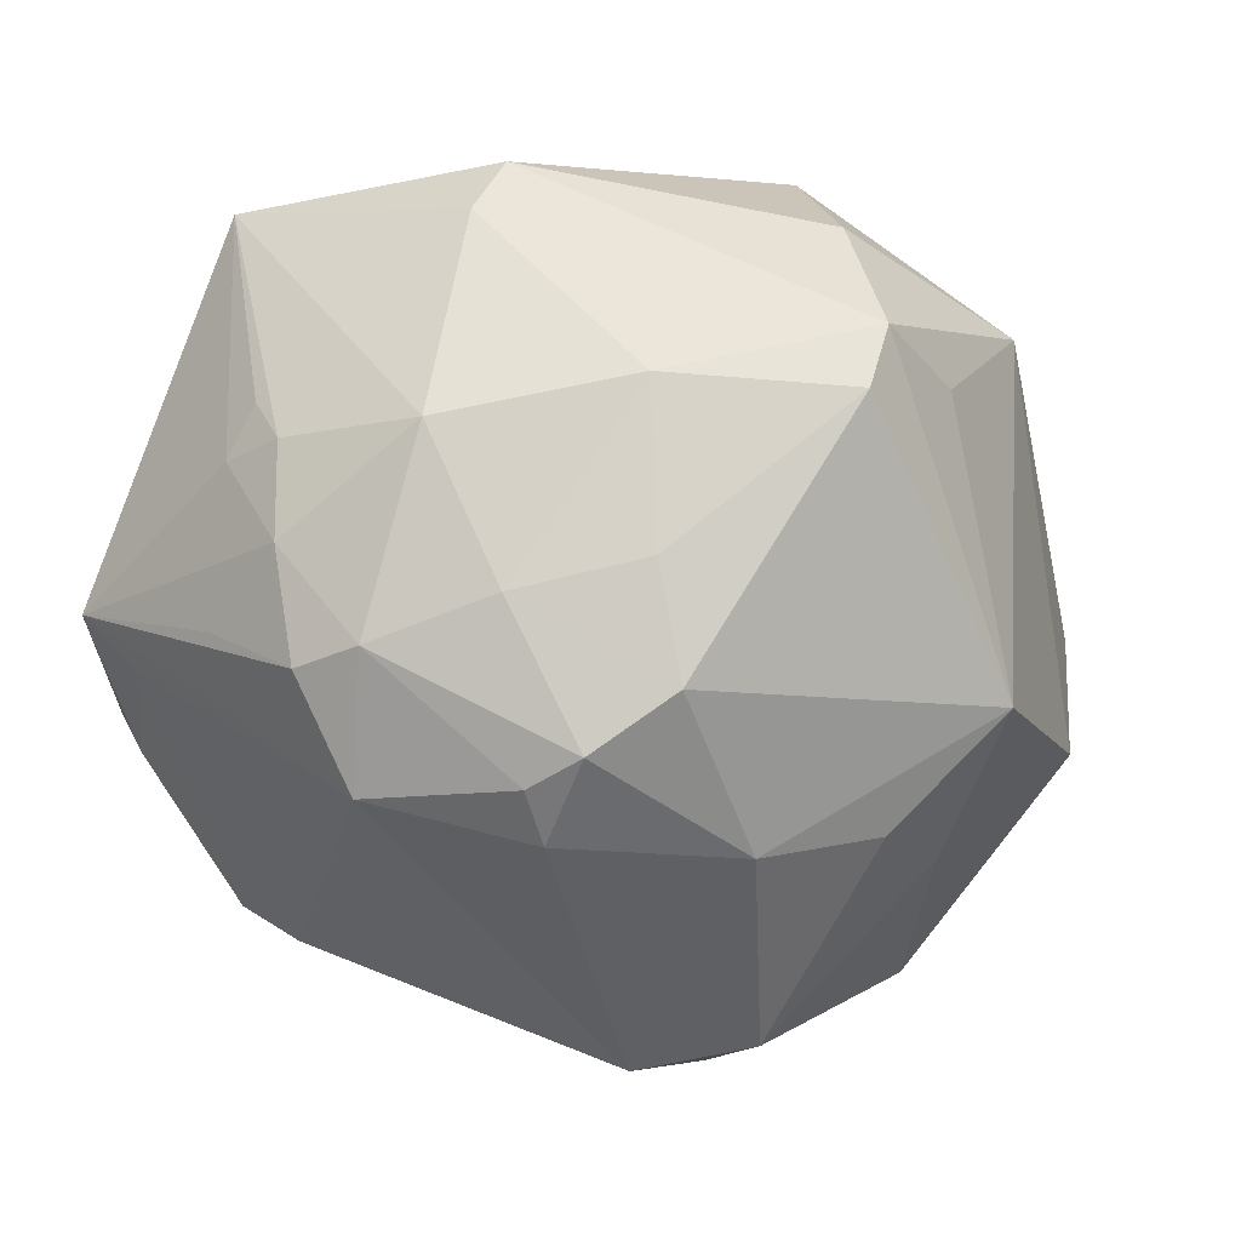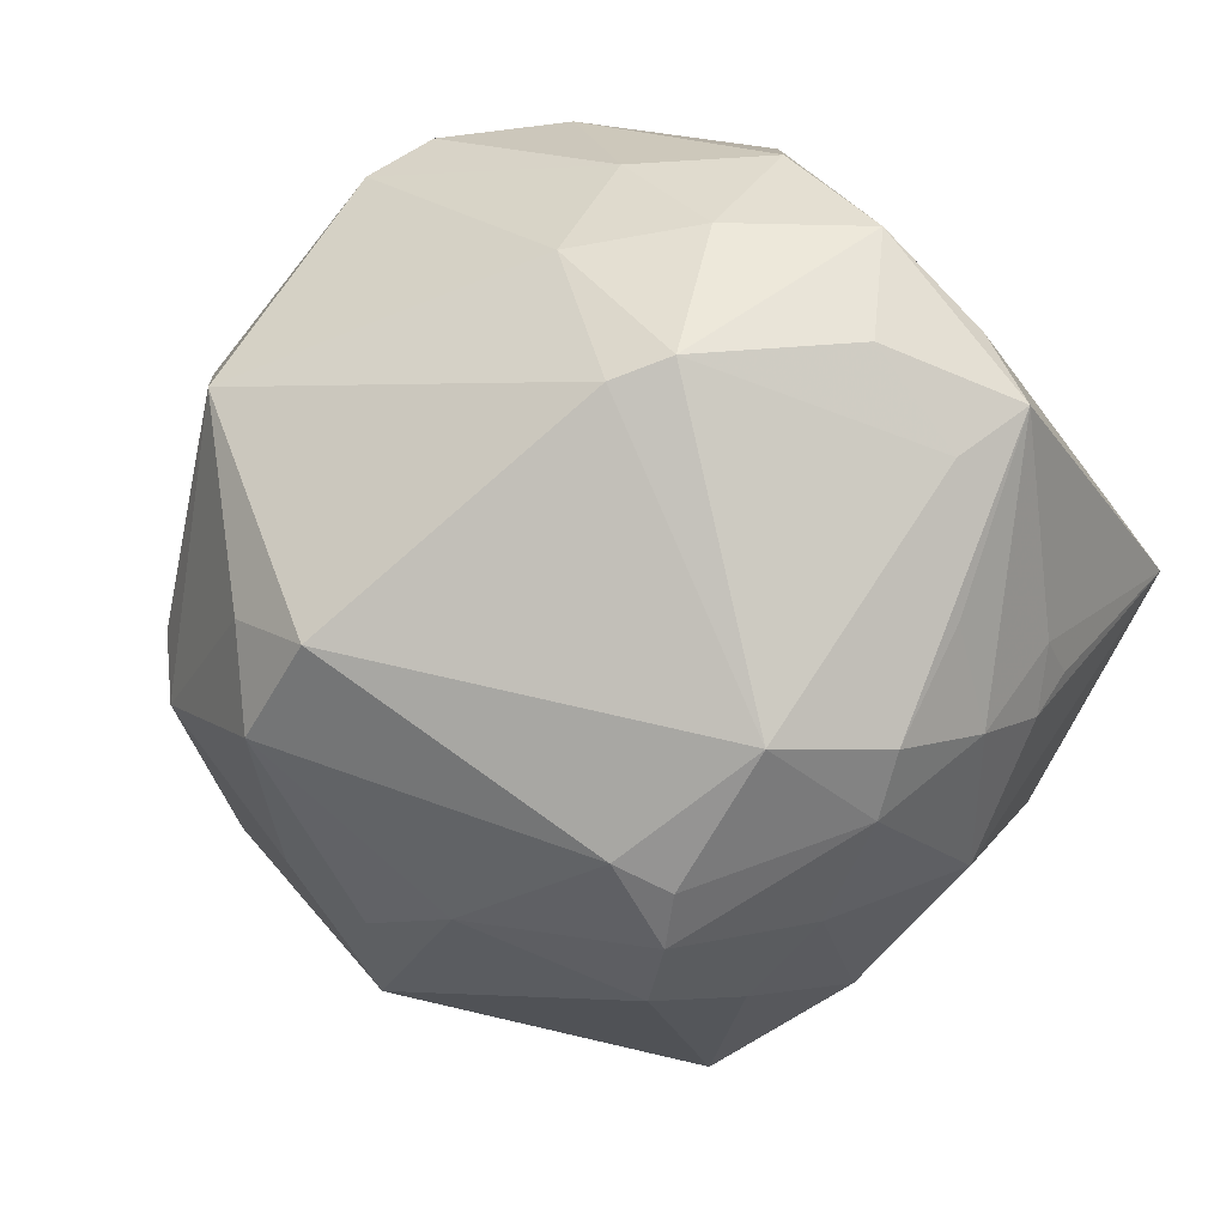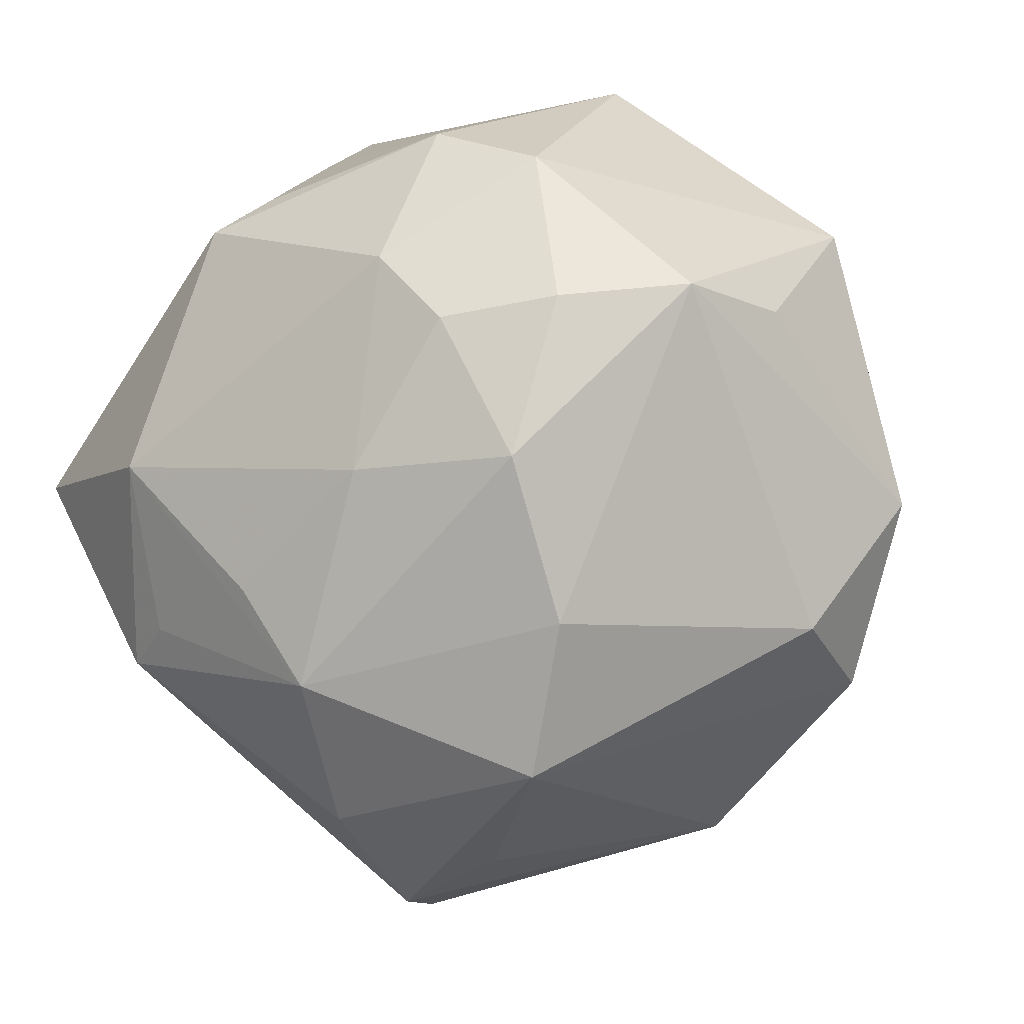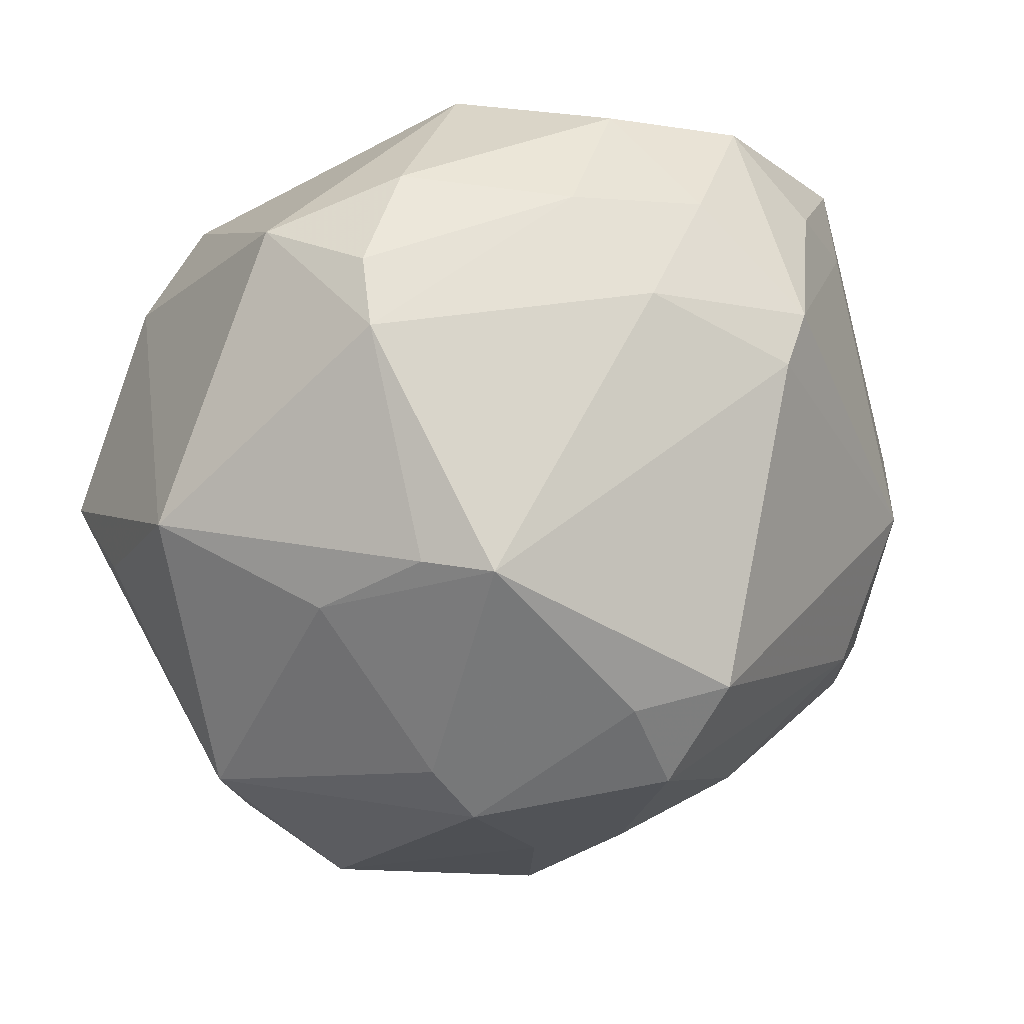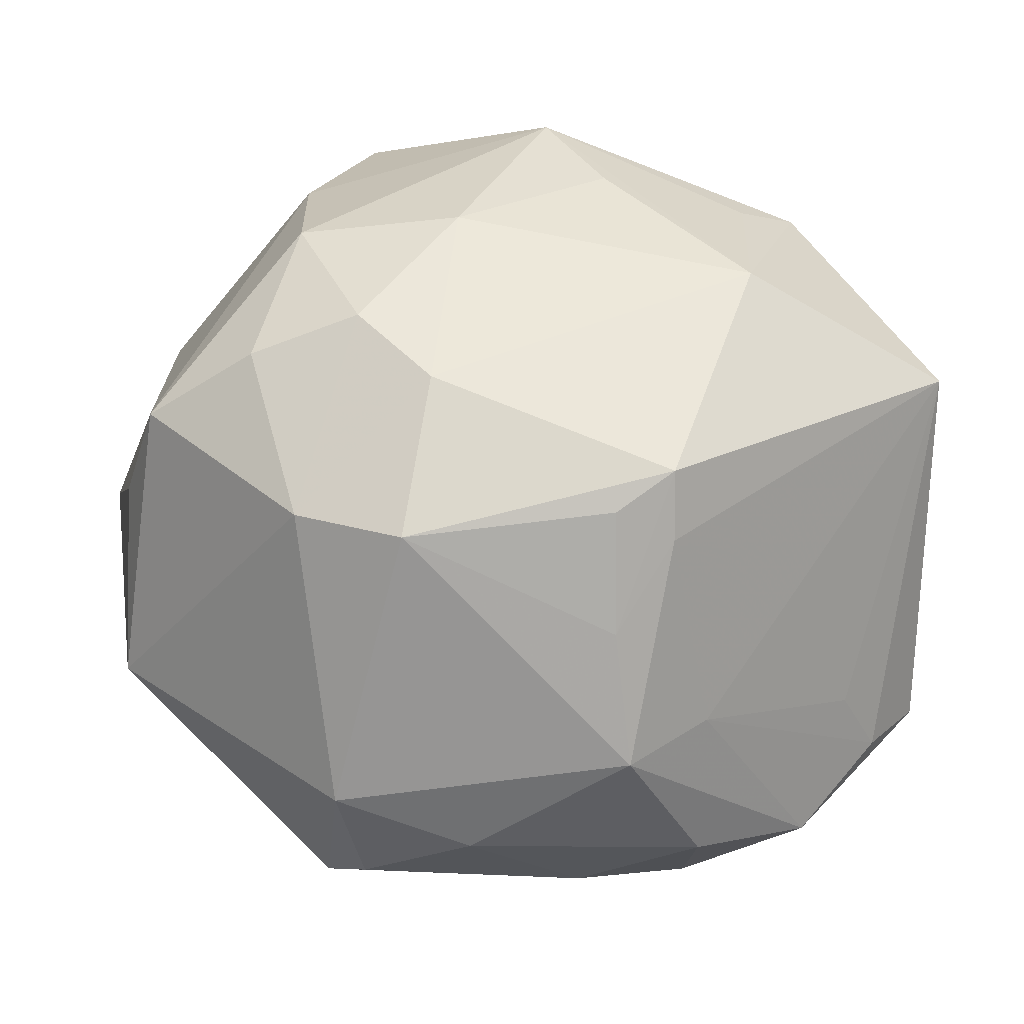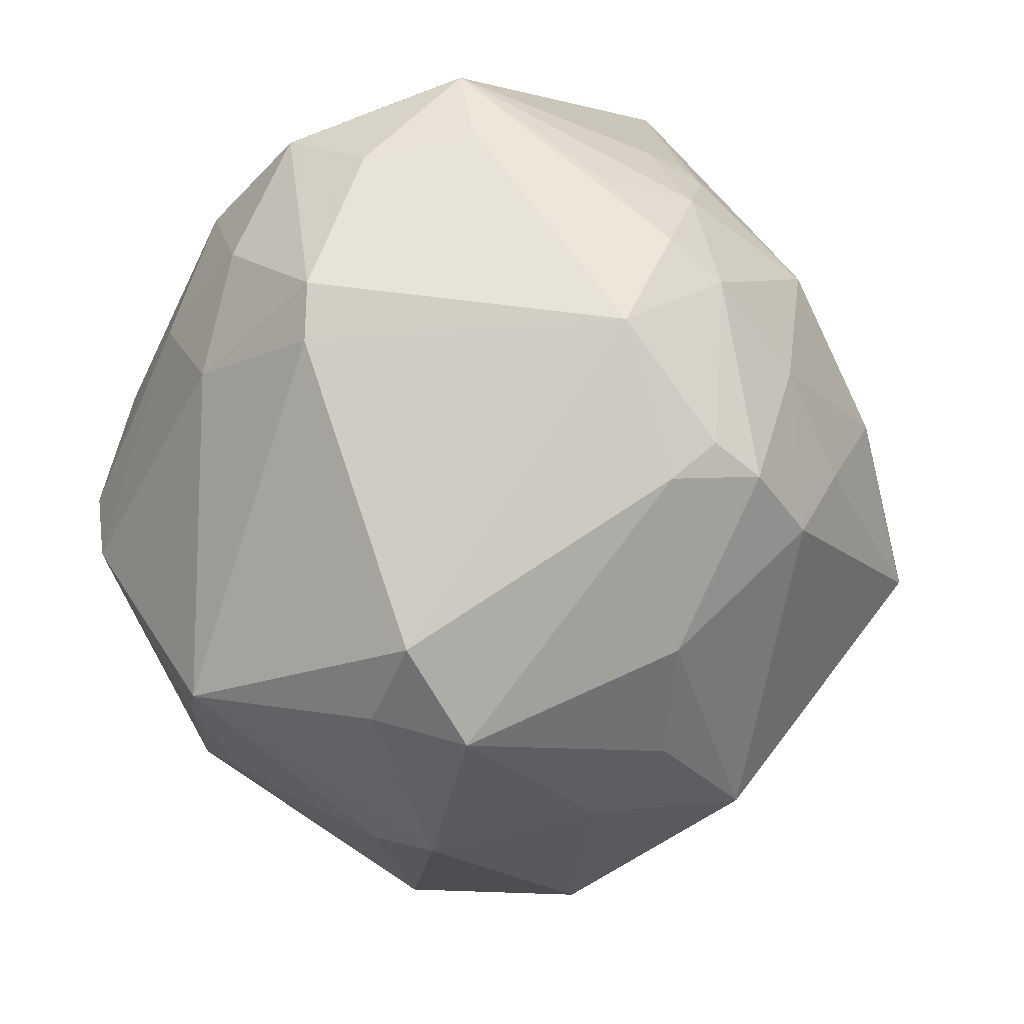
<metadata>
{"format":"obj","ext":"obj","renderer":"f3d","projection":"perspective","resolution":1024,"background":"white","views":[{"elev":-33.8,"azim":-43.2,"up":"+Z"},{"elev":17.5,"azim":-153.3,"up":"+Y"},{"elev":-25.7,"azim":30.4,"up":"+Y"},{"elev":40.5,"azim":137.4,"up":"+Y"},{"elev":58.1,"azim":175.2,"up":"+Z"},{"elev":-76.6,"azim":-115.2,"up":"+Z"}]}
</metadata>
<code>
v 0.009551 0.04902 0.006719
v -0.01602 0.02146 0.04204
v -0.04305 -0.002447 -0.02789
v 0.02363 -0.0338 0.02694
v -0.04359 -0.02132 -0.008341
v -0.008348 0.03508 0.02987
v -0.01742 0.04403 -0.01598
v 0.03876 -0.00169 -0.03054
v 0.03594 -0.008215 -0.03451
v -0.04057 -0.02387 0.01802
v 0.01037 0.008375 0.04499
v -0.04828 0.02772 -0.00931
v -0.03352 -0.0007397 -0.03777
v -0.03188 0.04349 -0.007614
v -0.02359 -0.02268 -0.03869
v 0.03516 0.0253 -0.02542
v 0.05205 -0.01207 -0.006484
v -0.01222 -0.05336 0.001465
v 0.009813 0.006594 -0.04961
v -0.02987 -0.0384 -0.005251
v 0.02387 -0.02451 -0.03201
v -0.009276 0.04578 0.01825
v 0.04293 -0.02912 0.001294
v -0.0012 -0.02293 -0.04095
v -0.01474 0.03165 -0.03374
v 0.01482 -0.04742 0.01786
v 0.02675 0.04397 -0.00776
v -0.02494 -0.03411 -0.02208
v 0.0309 -0.0002002 0.03976
v 0.0002137 -0.05031 0.00176
v -0.02847 -0.006723 0.04007
v 0.04778 0.003361 0.0183
v 0.02046 0.006377 -0.04493
v 0.01818 -0.001517 0.04417
v 0.04084 -0.02989 -0.01469
v -0.05144 0.001713 0.02698
v 0.01767 -0.004594 -0.04811
v -0.03046 -0.02383 0.02976
v -0.03724 -0.02527 0.02541
v -0.04208 0.03349 -0.005754
v -0.03524 0.03429 -0.01744
v 0.01727 -0.0413 -0.02411
v -0.01558 0.02709 0.03628
v -0.04965 -0.002336 0.0008764
v -0.01166 -0.04767 0.01758
v -0.041 -0.0101 -0.02792
v -0.03435 -0.02285 -0.02504
v -0.04729 -0.004001 -0.01591
v -0.003539 0.0412 -0.02213
v -0.04887 -0.005444 -0.004914
v 0.01214 -0.02809 -0.03538
v -0.003674 0.04758 -0.008397
v -0.01337 -0.0515 -0.005943
v 0.02481 0.04496 0.01317
v -0.02523 -0.0161 -0.04003
v 0.03086 0.02603 -0.03272
v 0.02218 0.04743 -0.001248
v 0.04978 0.02047 0.004088
v -0.01909 -0.03133 -0.03316
v -0.03802 0.0315 0.002606
v -0.006948 -0.03712 0.03298
v -0.01975 -0.01296 -0.04277
v -0.04558 0.008273 -0.01962
v 0.02684 0.02082 0.03745
v 0.005534 -0.01653 0.04192
v 0.02439 -0.01824 0.03876
v -0.04354 0.02358 -0.01632
v -0.04945 0.002236 -0.003927
v -0.01302 -0.02518 0.0368
v 0.01499 0.02648 0.04017
v -0.01901 0.03948 0.01586
v 0.04356 0.00169 0.0316
v -0.01787 0.04839 -3.132e-05
v 0.04273 0.01685 -0.01628
v -0.00908 0.0251 0.03998
v -0.0206 0.03419 -0.03068
f 54 22 70
f 18 42 30
f 72 4 23
f 54 70 64
f 2 70 75
f 35 42 21
f 24 42 59
f 39 36 10
f 10 18 39
f 43 36 2
f 26 18 30
f 26 23 4
f 26 4 61
f 30 42 26
f 35 23 26
f 26 42 35
f 59 42 53
f 42 18 53
f 1 22 54
f 72 23 17
f 17 32 72
f 17 23 35
f 72 32 58
f 32 17 58
f 54 64 58
f 58 64 72
f 35 21 9
f 9 17 35
f 6 70 22
f 6 75 70
f 22 43 6
f 2 75 6
f 6 43 2
f 37 9 21
f 37 62 19
f 24 62 37
f 25 56 19
f 49 56 25
f 25 76 49
f 15 24 59
f 15 62 24
f 3 63 12
f 61 39 45
f 45 39 18
f 45 26 61
f 18 26 45
f 38 39 61
f 2 36 31
f 36 39 31
f 39 38 31
f 31 38 61
f 71 60 36
f 36 43 71
f 71 43 22
f 22 14 71
f 68 36 12
f 47 15 59
f 46 15 47
f 20 18 10
f 20 53 18
f 54 58 27
f 27 56 49
f 74 58 17
f 11 64 70
f 11 34 64
f 11 70 2
f 2 31 11
f 65 34 11
f 11 31 65
f 72 64 29
f 64 34 29
f 51 21 42
f 51 37 21
f 42 24 51
f 24 37 51
f 56 9 33
f 9 37 33
f 19 56 33
f 33 37 19
f 49 76 7
f 76 14 7
f 22 1 73
f 73 14 22
f 73 7 14
f 12 14 41
f 41 14 76
f 40 14 12
f 12 36 40
f 36 60 40
f 60 71 40
f 40 71 14
f 76 25 13
f 19 62 13
f 13 25 19
f 13 3 12
f 46 3 13
f 61 65 69
f 69 31 61
f 65 31 69
f 44 50 36
f 36 68 44
f 44 68 50
f 63 3 48
f 12 63 48
f 48 68 12
f 50 68 48
f 48 3 46
f 5 20 10
f 10 36 5
f 36 50 5
f 50 48 5
f 47 20 5
f 46 47 5
f 5 48 46
f 28 47 59
f 28 20 47
f 59 53 28
f 53 20 28
f 56 27 16
f 16 27 58
f 16 74 56
f 58 74 16
f 17 9 8
f 8 74 17
f 8 9 56
f 56 74 8
f 66 4 72
f 72 29 66
f 66 29 34
f 61 4 66
f 66 65 61
f 66 34 65
f 57 1 54
f 54 27 57
f 67 13 12
f 76 13 67
f 12 41 67
f 67 41 76
f 62 15 55
f 55 13 62
f 55 15 46
f 46 13 55
f 7 73 52
f 49 7 52
f 52 73 1
f 1 57 52
f 52 27 49
f 52 57 27

</code>
